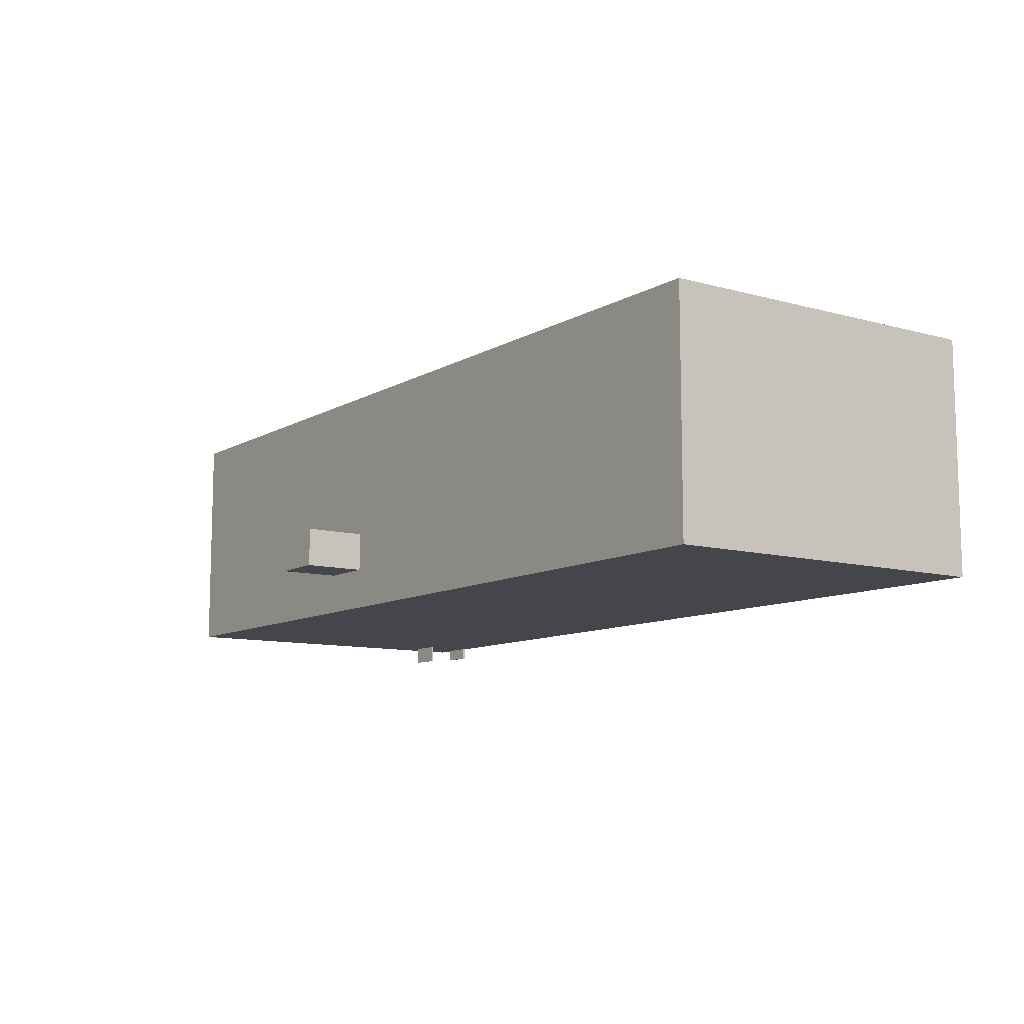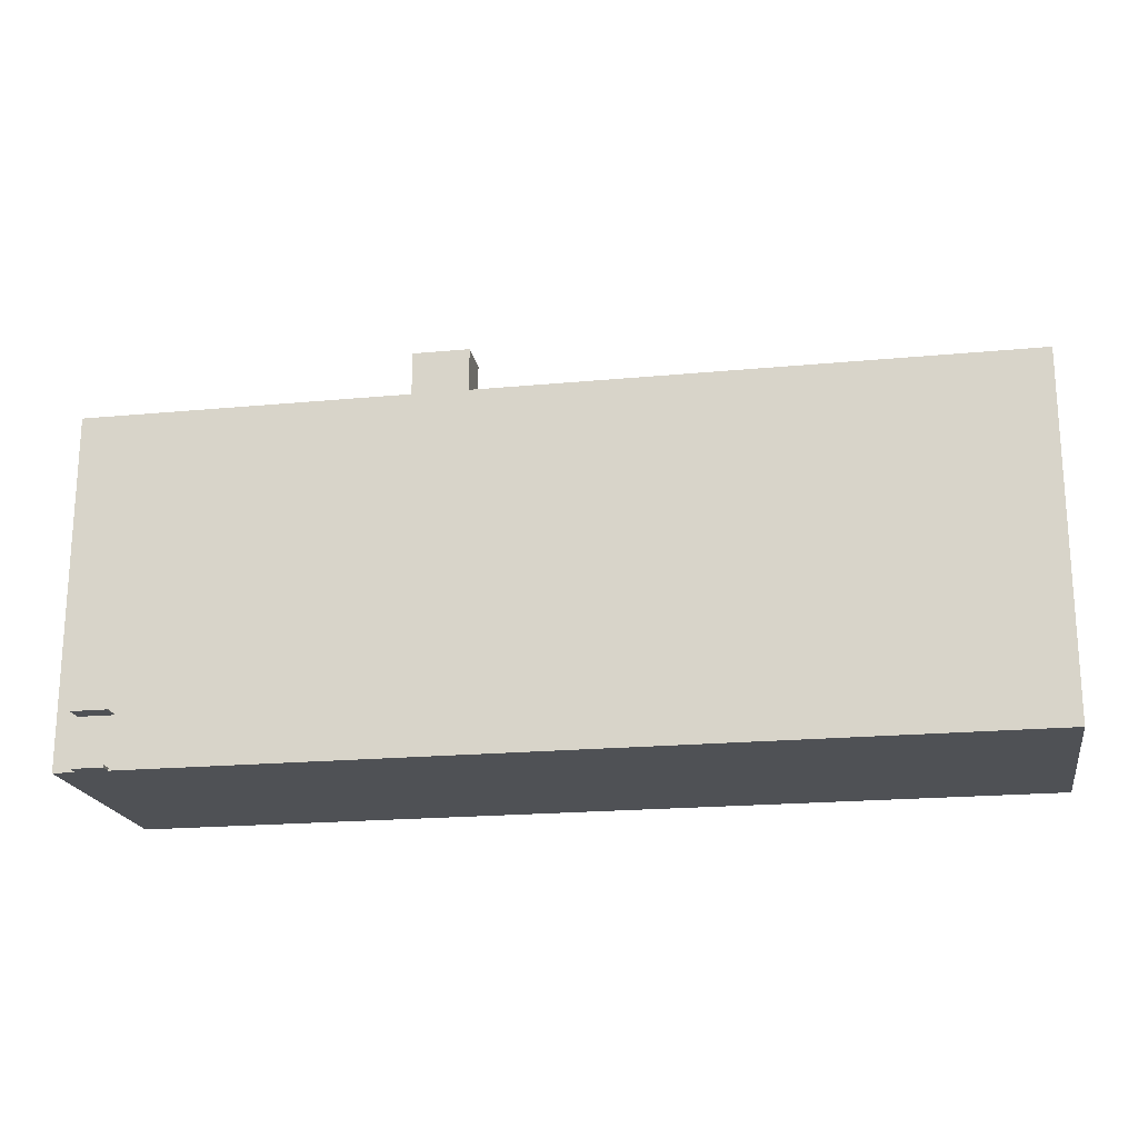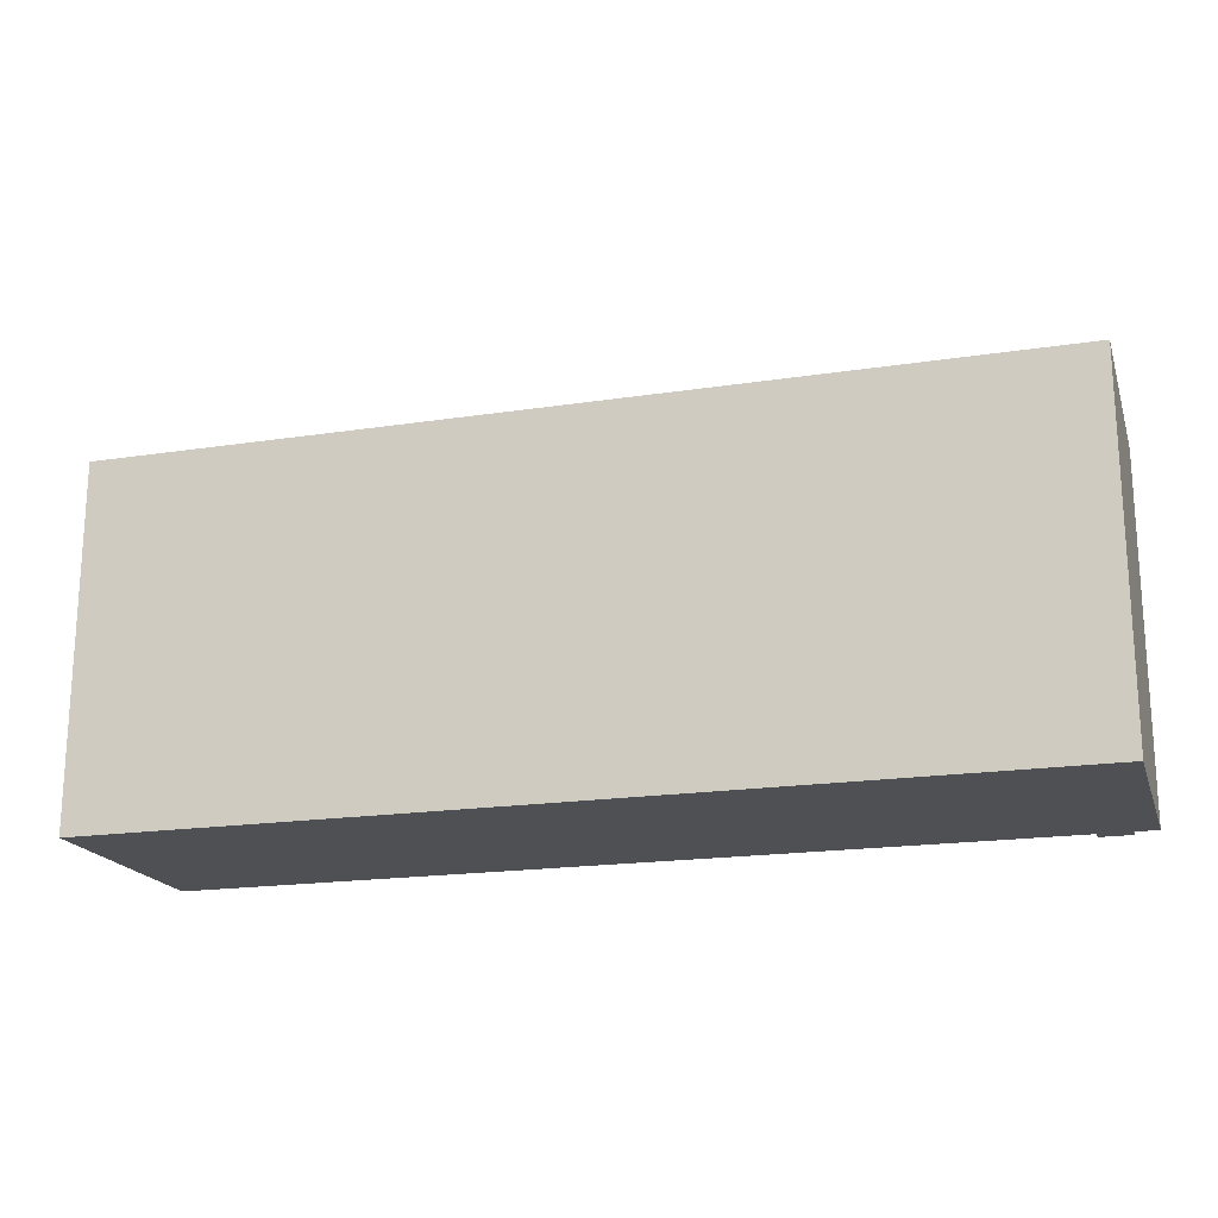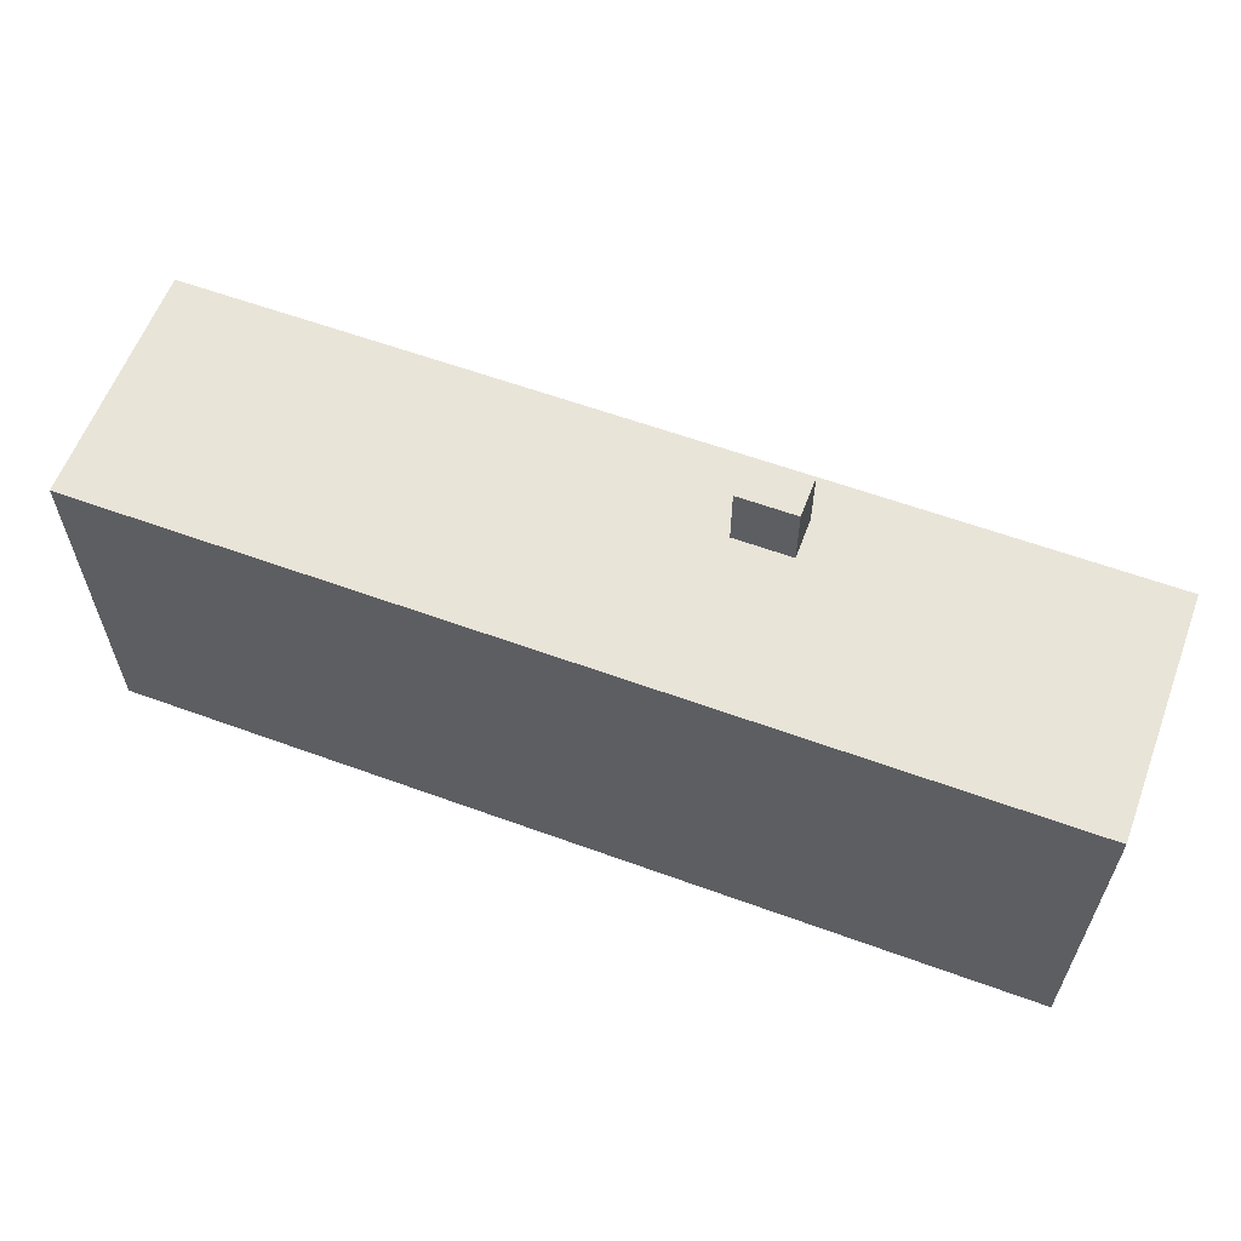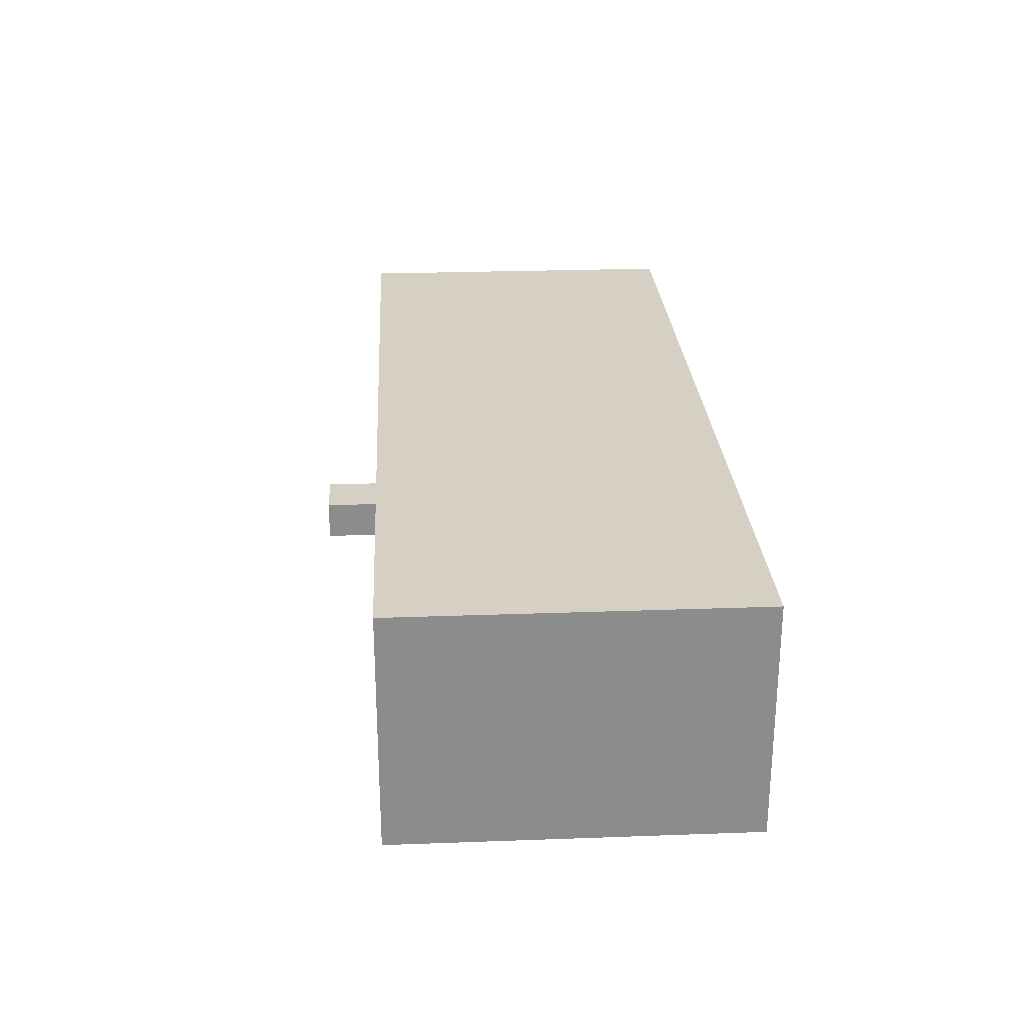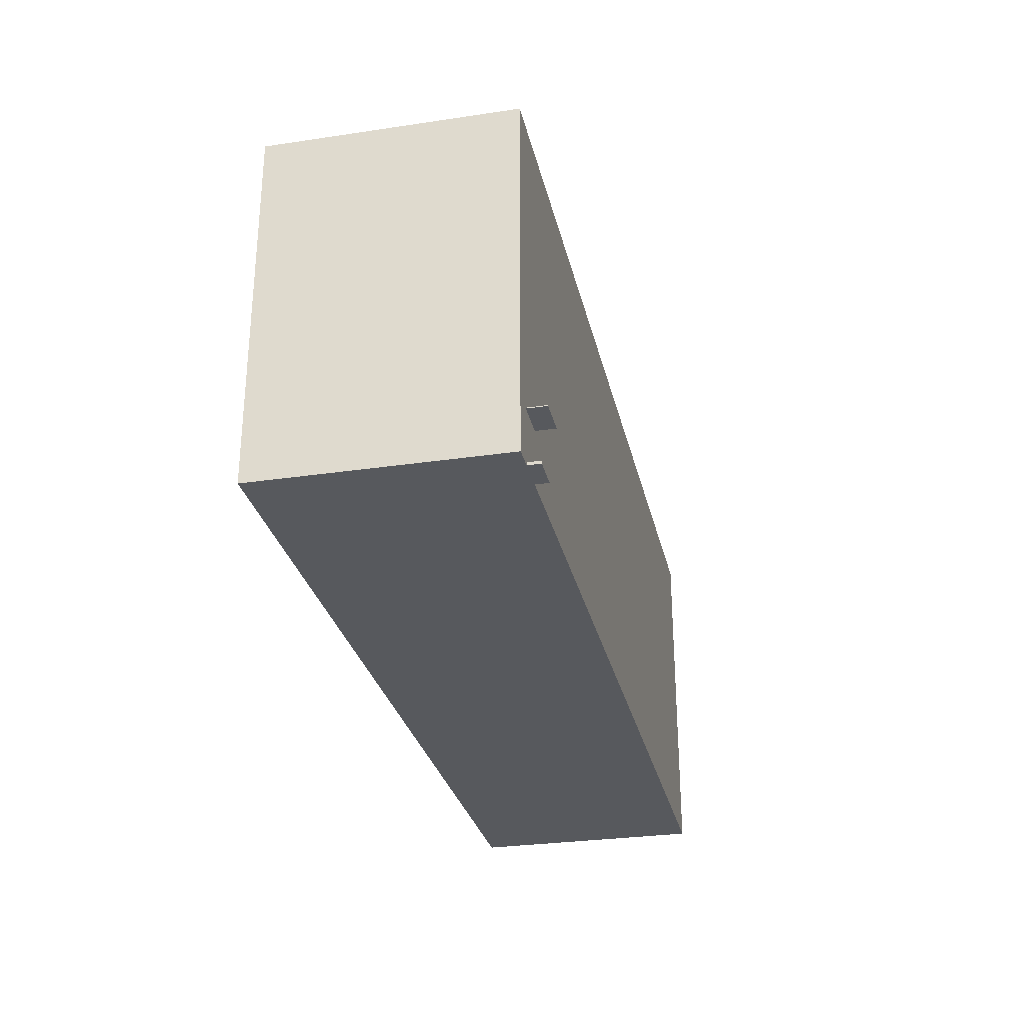
<metadata>
{"format":"obj","ext":"obj","renderer":"f3d","projection":"perspective","resolution":1024,"background":"white","views":[{"elev":-10.0,"azim":-125.2,"up":"+Z"},{"elev":-19.7,"azim":-170.0,"up":"+Y"},{"elev":-18.9,"azim":16.2,"up":"+Y"},{"elev":60.1,"azim":20.5,"up":"+Y"},{"elev":26.0,"azim":-93.3,"up":"+Z"},{"elev":-29.1,"azim":102.5,"up":"+Y"}]}
</metadata>
<code>
g LOD01_Building_7stores_PopularHouse Mesh
v 1.462 7.13 -0.6005
v 1.95 7.13 -0.6005
v 1.95 7.13 -0.9417
v 1.462 7.13 -0.9417
v 2.437 7.13 -0.6005
v 2.437 7.13 -0.9417
v 1.95 7.13 -1.283
v 1.462 7.13 -1.283
v 2.437 7.13 -1.283
v 1.462 6.05 -0.9417
v 1.462 6.05 -0.6005
v 1.95 6.05 -0.6005
v 2.437 6.05 -0.6005
v 2.437 6.05 -0.9417
v 2.437 6.05 -1.283
v 1.95 6.05 -1.283
v 1.462 6.05 -1.283
v 7.525 0.9006 -2.319
v 7.525 0.9006 -1.953
v 6.911 0.9006 -1.953
v 6.911 0.9006 -2.319
v 7.525 0.9154 -2.319
v 6.911 0.9154 -2.319
v 6.911 0.9154 -1.953
v 7.525 0.9154 -1.953
v 7.488 -2e-06 -2.215
v 7.488 -2e-06 -1.961
v 6.948 -2e-06 -1.961
v 6.948 -2e-06 -2.215
v 7.488 0.04921 -2.215
v 6.948 0.04921 -2.215
v 6.948 0.04921 -1.961
v 7.488 0.04921 -1.961
v -7.894 -2e-06 2.053
v -7.894 -2e-06 -2.001
v 7.874 -2e-06 -2.001
v 7.874 -2e-06 2.053
v -7.894 6.052 2.053
v 7.874 6.052 2.053
v 7.874 6.052 -2.001
v -7.894 6.052 -2.001
v 7.874 5.992 2.053
v -7.894 5.992 2.053
v 7.874 5.992 -2.001
v -7.894 5.992 -2.001
f 34 35 36
f 36 37 34
f 34 37 42
f 42 43 34
f 37 36 44
f 44 42 37
f 36 35 45
f 45 44 36
f 35 34 43
f 43 45 35
v 1.462 7.13 -0.6005
v 1.95 7.13 -0.6005
v 1.95 7.13 -0.9417
v 1.462 7.13 -0.9417
v 2.437 7.13 -0.6005
v 2.437 7.13 -0.9417
v 1.95 7.13 -1.283
v 1.462 7.13 -1.283
v 2.437 7.13 -1.283
v 1.462 6.05 -0.9417
v 1.462 6.05 -0.6005
v 1.95 6.05 -0.6005
v 2.437 6.05 -0.6005
v 2.437 6.05 -0.9417
v 2.437 6.05 -1.283
v 1.95 6.05 -1.283
v 1.462 6.05 -1.283
v 7.525 0.9006 -2.319
v 7.525 0.9006 -1.953
v 6.911 0.9006 -1.953
v 6.911 0.9006 -2.319
v 7.525 0.9154 -2.319
v 6.911 0.9154 -2.319
v 6.911 0.9154 -1.953
v 7.525 0.9154 -1.953
v 7.488 -2e-06 -2.215
v 7.488 -2e-06 -1.961
v 6.948 -2e-06 -1.961
v 6.948 -2e-06 -2.215
v 7.488 0.04921 -2.215
v 6.948 0.04921 -2.215
v 6.948 0.04921 -1.961
v 7.488 0.04921 -1.961
v -7.894 -2e-06 2.053
v -7.894 -2e-06 -2.001
v 7.874 -2e-06 -2.001
v 7.874 -2e-06 2.053
v -7.894 6.052 2.053
v 7.874 6.052 2.053
v 7.874 6.052 -2.001
v -7.894 6.052 -2.001
v 7.874 5.992 2.053
v -7.894 5.992 2.053
v 7.874 5.992 -2.001
v -7.894 5.992 -2.001
f 83 84 85
f 85 86 83
v 1.462 7.13 -0.6005
v 1.95 7.13 -0.6005
v 1.95 7.13 -0.9417
v 1.462 7.13 -0.9417
v 2.437 7.13 -0.6005
v 2.437 7.13 -0.9417
v 1.95 7.13 -1.283
v 1.462 7.13 -1.283
v 2.437 7.13 -1.283
v 1.462 6.05 -0.9417
v 1.462 6.05 -0.6005
v 1.95 6.05 -0.6005
v 2.437 6.05 -0.6005
v 2.437 6.05 -0.9417
v 2.437 6.05 -1.283
v 1.95 6.05 -1.283
v 1.462 6.05 -1.283
v 7.525 0.9006 -2.319
v 7.525 0.9006 -1.953
v 6.911 0.9006 -1.953
v 6.911 0.9006 -2.319
v 7.525 0.9154 -2.319
v 6.911 0.9154 -2.319
v 6.911 0.9154 -1.953
v 7.525 0.9154 -1.953
v 7.488 -2e-06 -2.215
v 7.488 -2e-06 -1.961
v 6.948 -2e-06 -1.961
v 6.948 -2e-06 -2.215
v 7.488 0.04921 -2.215
v 6.948 0.04921 -2.215
v 6.948 0.04921 -1.961
v 7.488 0.04921 -1.961
v -7.894 -2e-06 2.053
v -7.894 -2e-06 -2.001
v 7.874 -2e-06 -2.001
v 7.874 -2e-06 2.053
v -7.894 6.052 2.053
v 7.874 6.052 2.053
v 7.874 6.052 -2.001
v -7.894 6.052 -2.001
v 7.874 5.992 2.053
v -7.894 5.992 2.053
v 7.874 5.992 -2.001
v -7.894 5.992 -2.001
f 91 92 93
f 93 94 91
f 92 95 96
f 96 93 92
f 94 93 97
f 97 98 94
f 93 96 99
f 99 97 93
f 100 101 91
f 91 94 100
f 101 102 92
f 92 91 101
f 102 103 95
f 95 92 102
f 103 104 96
f 96 95 103
f 104 105 99
f 99 96 104
f 105 106 97
f 97 99 105
f 106 107 98
f 98 97 106
f 107 100 94
f 94 98 107
v 1.462 7.13 -0.6005
v 1.95 7.13 -0.6005
v 1.95 7.13 -0.9417
v 1.462 7.13 -0.9417
v 2.437 7.13 -0.6005
v 2.437 7.13 -0.9417
v 1.95 7.13 -1.283
v 1.462 7.13 -1.283
v 2.437 7.13 -1.283
v 1.462 6.05 -0.9417
v 1.462 6.05 -0.6005
v 1.95 6.05 -0.6005
v 2.437 6.05 -0.6005
v 2.437 6.05 -0.9417
v 2.437 6.05 -1.283
v 1.95 6.05 -1.283
v 1.462 6.05 -1.283
v 7.525 0.9006 -2.319
v 7.525 0.9006 -1.953
v 6.911 0.9006 -1.953
v 6.911 0.9006 -2.319
v 7.525 0.9154 -2.319
v 6.911 0.9154 -2.319
v 6.911 0.9154 -1.953
v 7.525 0.9154 -1.953
v 7.488 -2e-06 -2.215
v 7.488 -2e-06 -1.961
v 6.948 -2e-06 -1.961
v 6.948 -2e-06 -2.215
v 7.488 0.04921 -2.215
v 6.948 0.04921 -2.215
v 6.948 0.04921 -1.961
v 7.488 0.04921 -1.961
v -7.894 -2e-06 2.053
v -7.894 -2e-06 -2.001
v 7.874 -2e-06 -2.001
v 7.874 -2e-06 2.053
v -7.894 6.052 2.053
v 7.874 6.052 2.053
v 7.874 6.052 -2.001
v -7.894 6.052 -2.001
v 7.874 5.992 2.053
v -7.894 5.992 2.053
v 7.874 5.992 -2.001
v -7.894 5.992 -2.001
f 153 154 155
f 155 156 153
f 157 158 159
f 159 160 157
f 153 156 158
f 158 157 153
f 156 155 159
f 159 158 156
f 155 154 160
f 160 159 155
f 154 153 157
f 157 160 154
f 161 162 163
f 163 164 161
f 165 166 167
f 167 168 165
f 161 164 166
f 166 165 161
f 164 163 167
f 167 166 164
f 163 162 168
f 168 167 163
f 162 161 165
f 165 168 162
f 178 177 174
f 174 173 178
f 177 179 175
f 175 174 177
f 179 180 176
f 176 175 179
f 180 178 173
f 173 176 180

</code>
